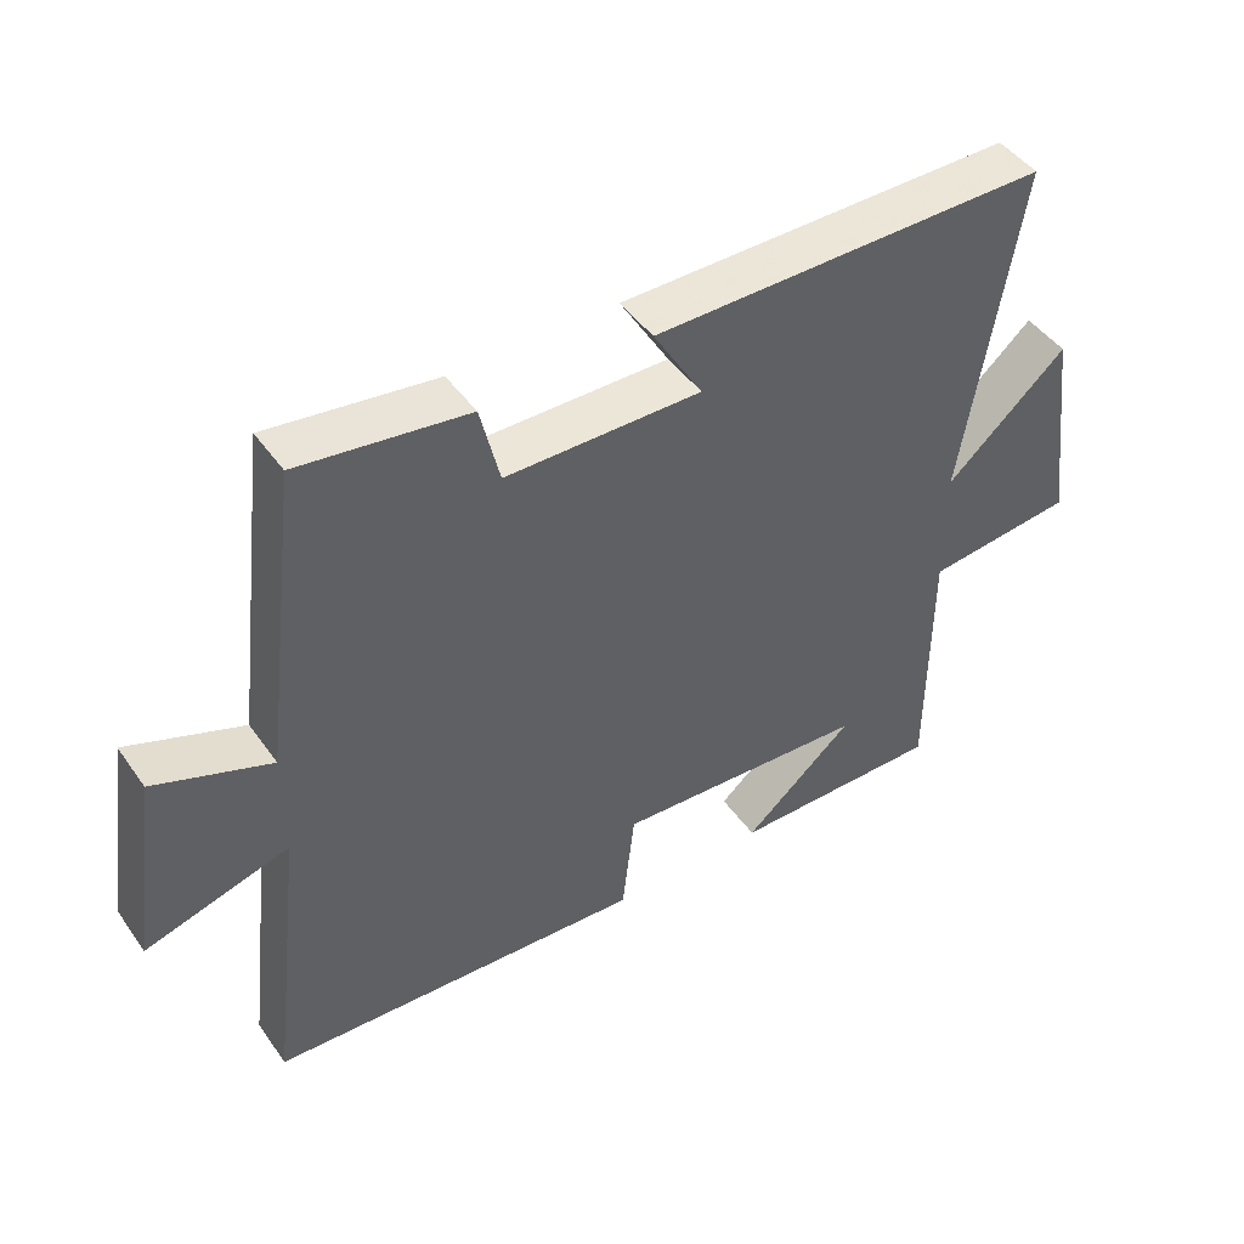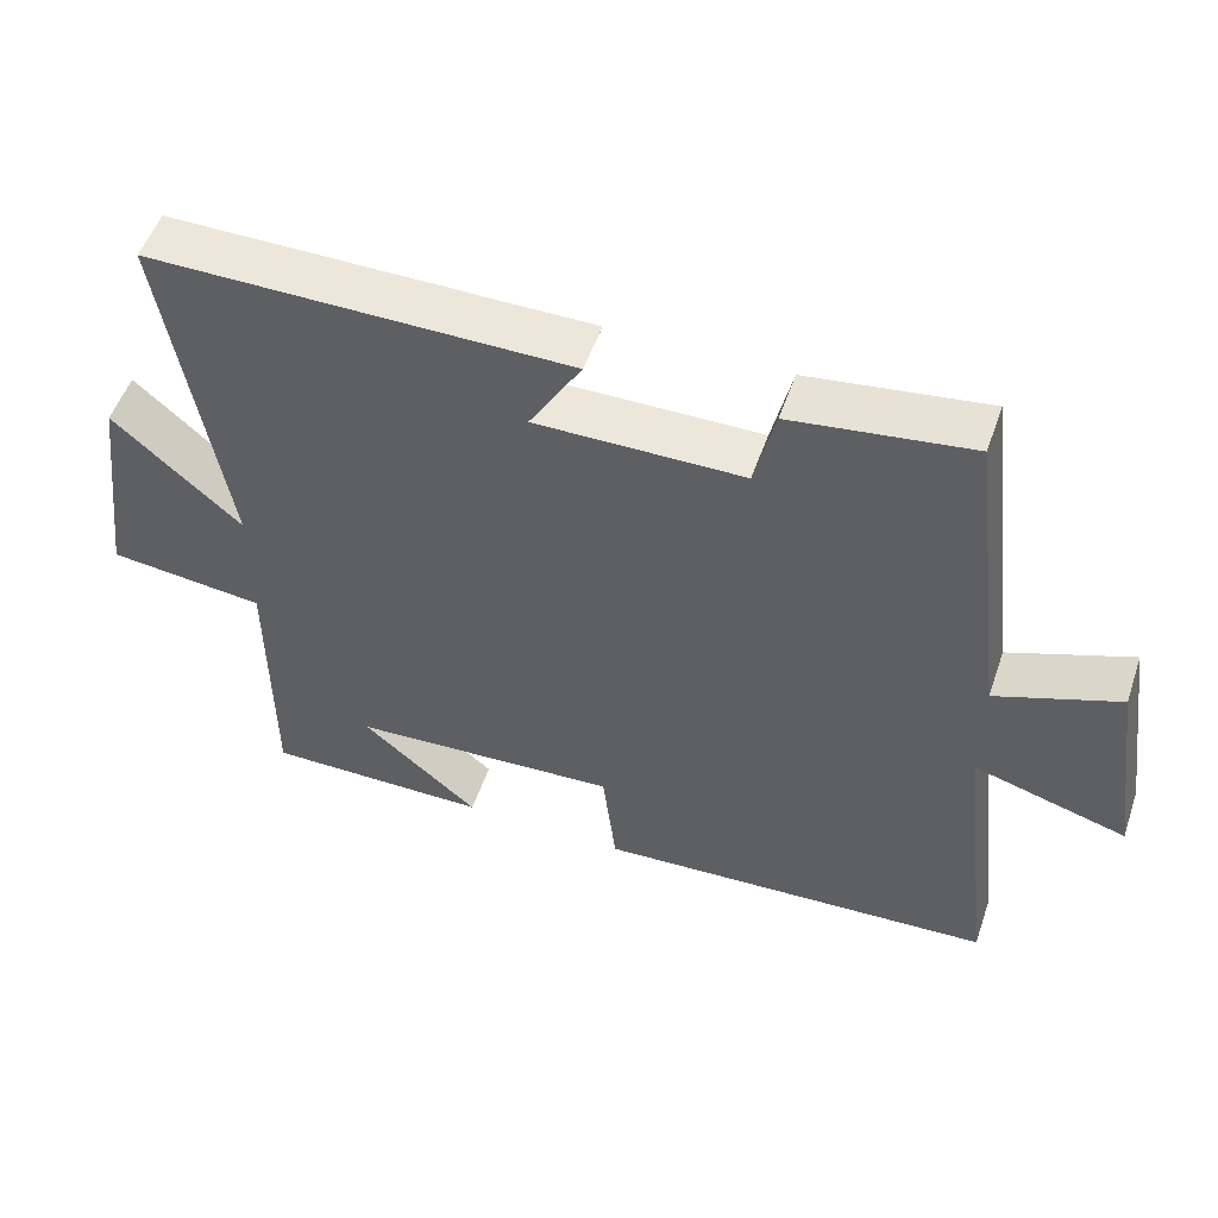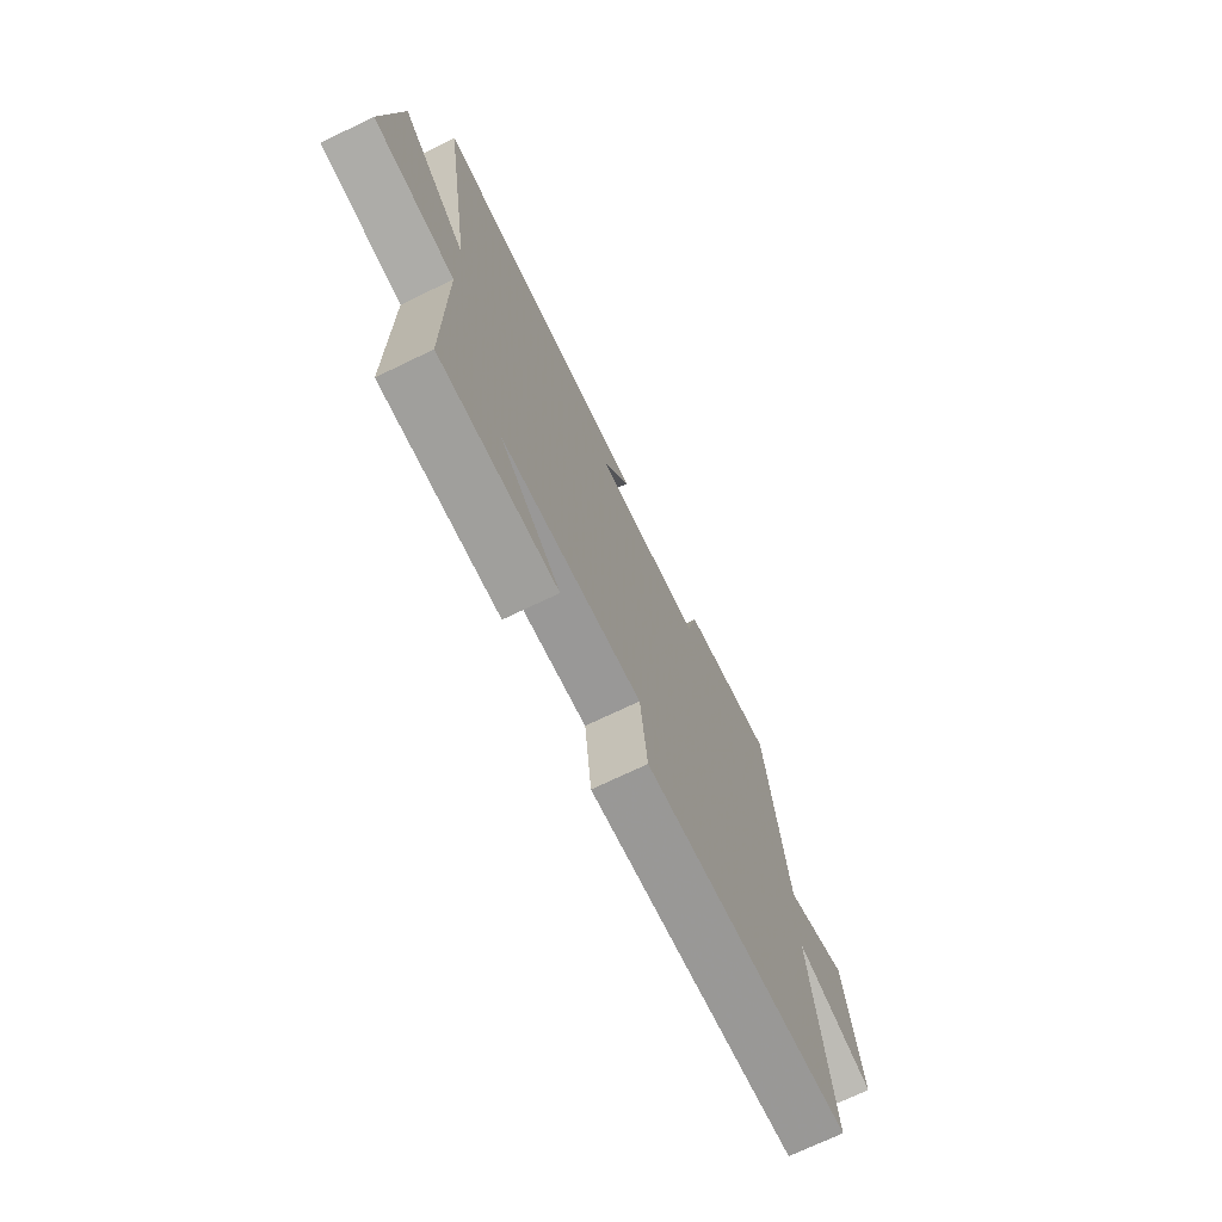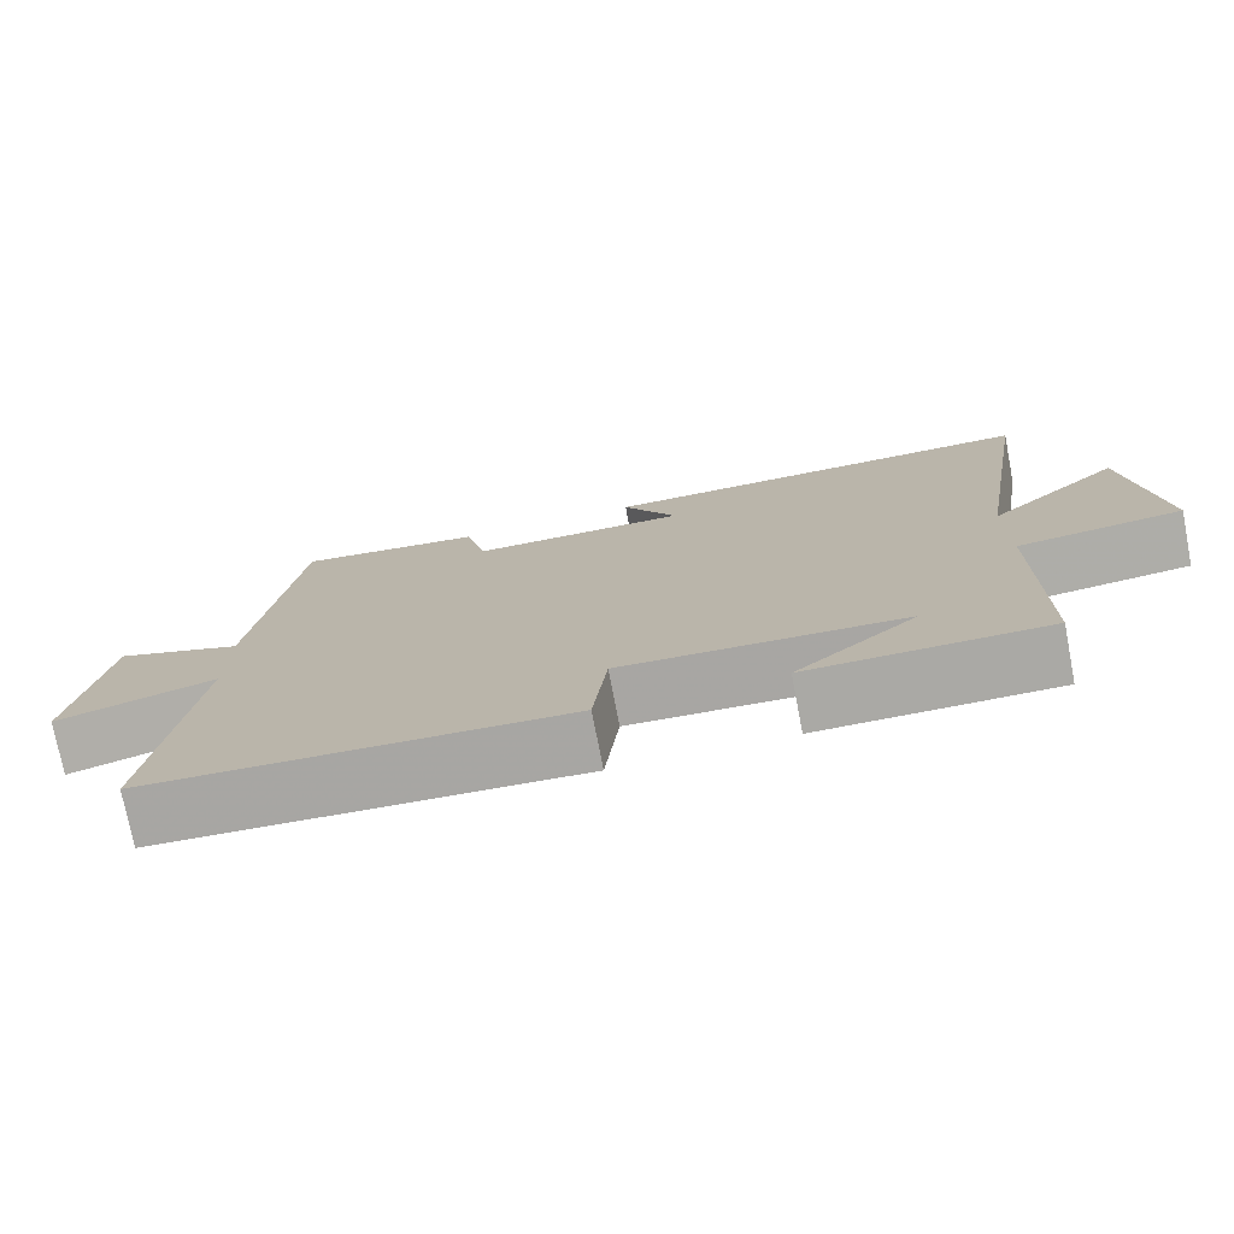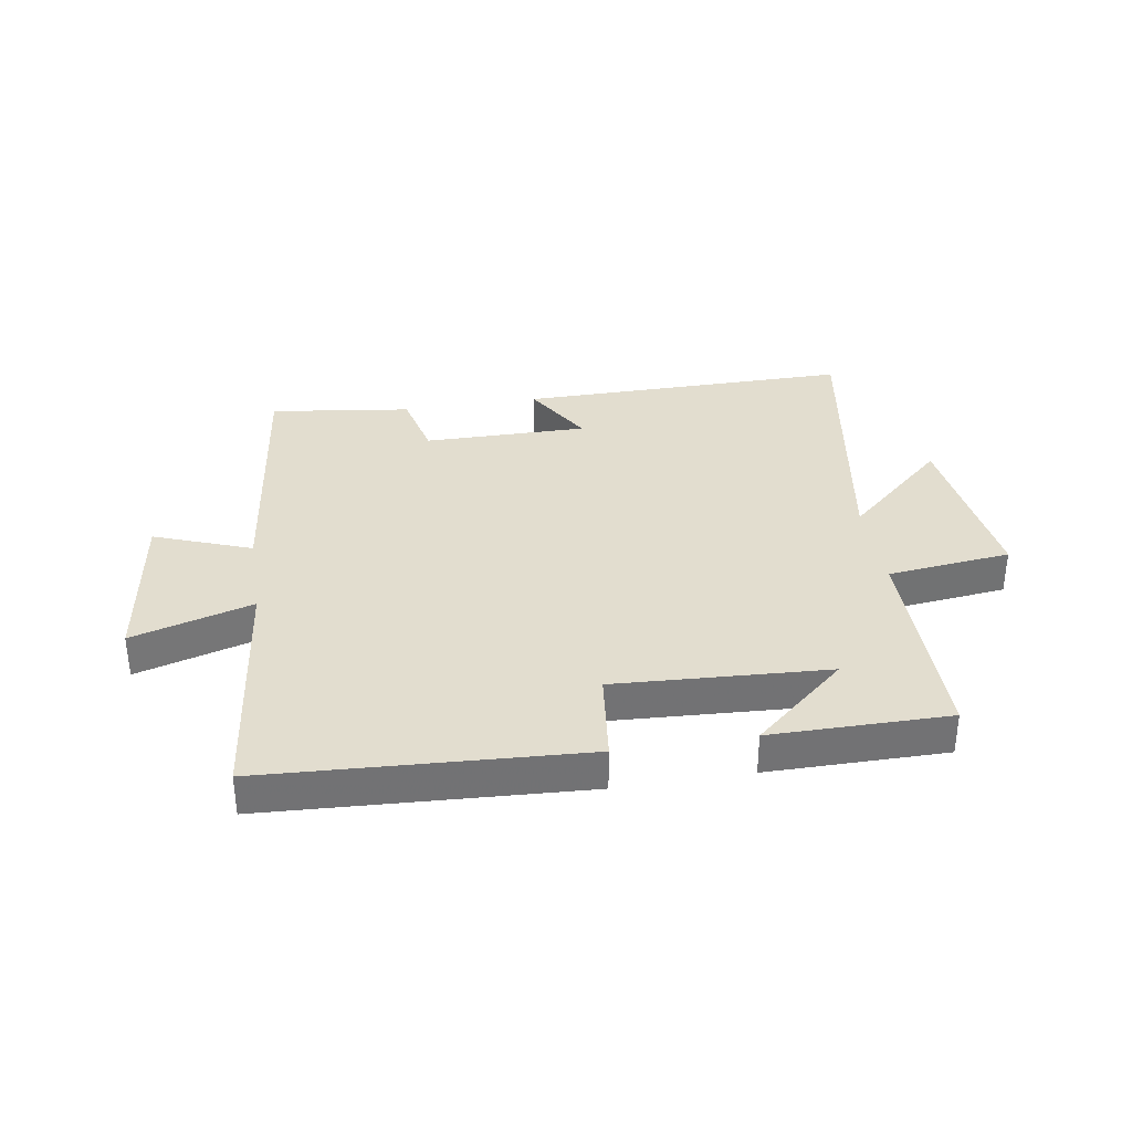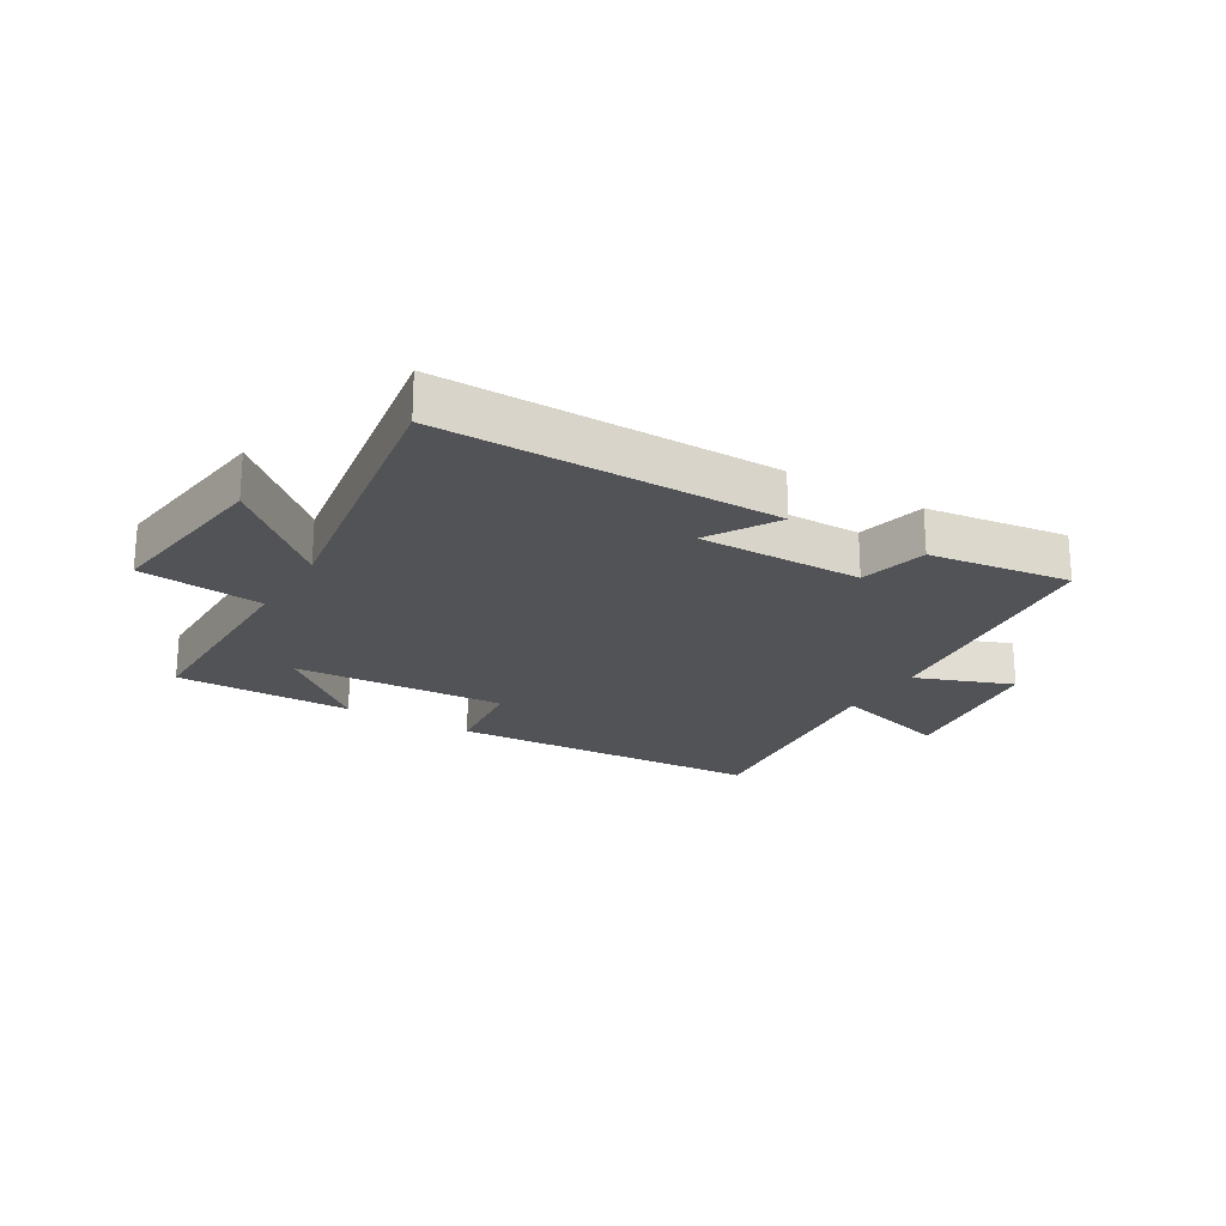
<metadata>
{"format":"obj","ext":"obj","renderer":"f3d","projection":"perspective","resolution":1024,"background":"white","views":[{"elev":46.1,"azim":146.7,"up":"+Z"},{"elev":52.6,"azim":18.9,"up":"+Z"},{"elev":-71.4,"azim":-64.2,"up":"+Z"},{"elev":-75.4,"azim":-169.1,"up":"+Z"},{"elev":34.8,"azim":170.8,"up":"+Y"},{"elev":-21.7,"azim":-31.0,"up":"+Y"}]}
</metadata>
<code>
v 0.446 0.07 0.532
v 0.5 0.07 0.097
v 0.662 0.07 0.158
v 0.702 0.07 -0.118
v 0.5 0.07 -0.059
v 0.549 0.07 -0.47
v 0.019 0.07 -0.5
v 0.001 0.07 -0.347
v -0.355 0.07 -0.367
v -0.201 0.07 -0.5
v -0.499 0.07 -0.501
v -0.5 0.07 -0.139
v -0.707 0.07 -0.116
v -0.669 0.07 0.18
v -0.5 0.07 0.029
v -0.578 0.07 0.502
v -0.022 0.07 0.5
v -0.091 0.07 0.384
v 0.183 0.07 0.386
v 0.21 0.07 0.5
v 0.446 0 0.532
v 0.5 0 0.097
v 0.662 0 0.158
v 0.702 0 -0.118
v 0.5 0 -0.059
v 0.549 0 -0.47
v 0.019 0 -0.5
v 0.001 0 -0.347
v -0.355 0 -0.367
v -0.201 0 -0.5
v -0.499 0 -0.501
v -0.5 0 -0.139
v -0.707 0 -0.116
v -0.669 0 0.18
v -0.5 0 0.029
v -0.578 0 0.502
v -0.022 0 0.5
v -0.091 0 0.384
v 0.183 0 0.386
v 0.21 0 0.5
f 19 20 1 2
f 18 19 2
f 15 16 17 18
f 15 18 2
f 12 13 14 15
f 12 15 2
f 9 10 11
f 9 11 12
f 8 9 12 2
f 5 6 7 8
f 2 3 4 5
f 2 5 8
f 22 21 40 39
f 22 39 38
f 38 37 36 35
f 22 38 35
f 35 34 33 32
f 22 35 32
f 31 30 29
f 32 31 29
f 22 32 29 28
f 28 27 26 25
f 25 24 23 22
f 28 25 22
f 1 21 22 2
f 2 22 23 3
f 3 23 24 4
f 4 24 25 5
f 5 25 26 6
f 6 26 27 7
f 7 27 28 8
f 8 28 29 9
f 9 29 30 10
f 10 30 31 11
f 11 31 32 12
f 12 32 33 13
f 13 33 34 14
f 14 34 35 15
f 15 35 36 16
f 16 36 37 17
f 17 37 38 18
f 18 38 39 19
f 19 39 40 20
f 20 40 21 1

</code>
